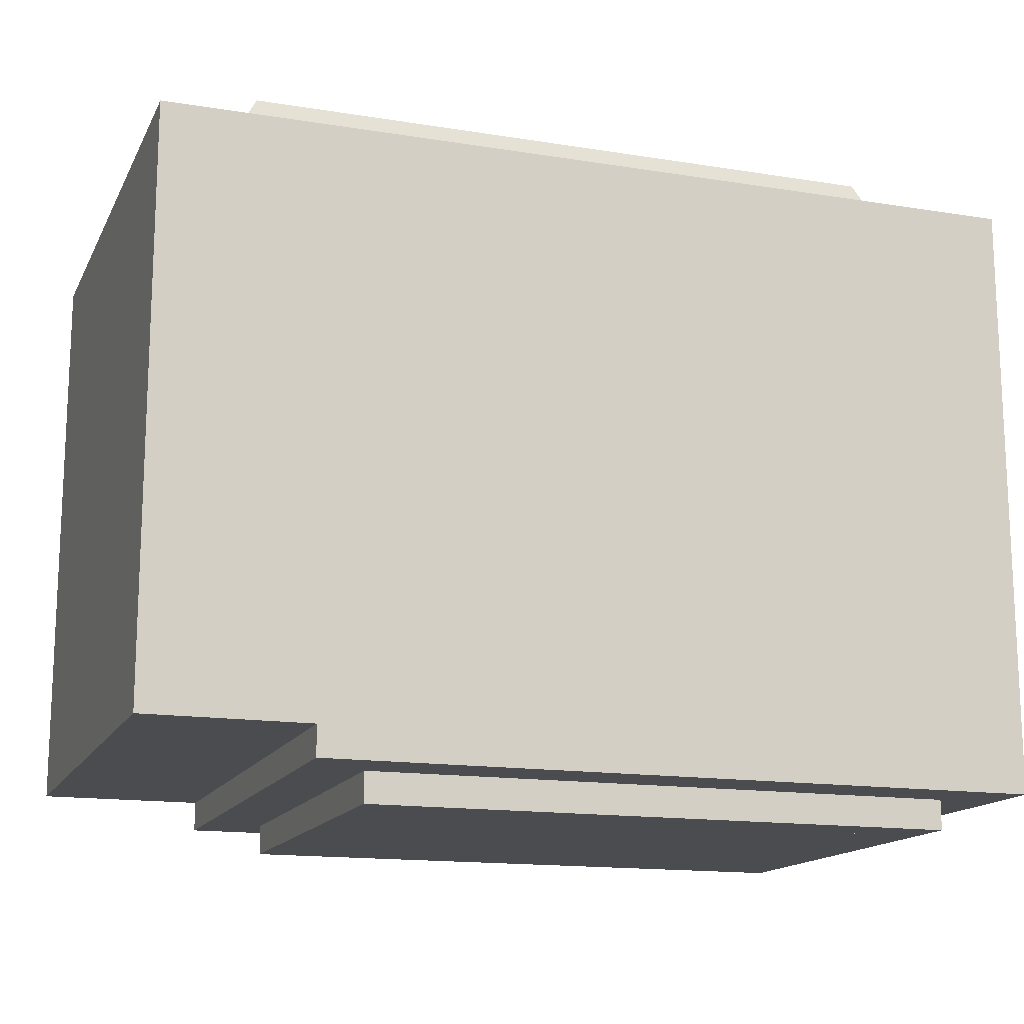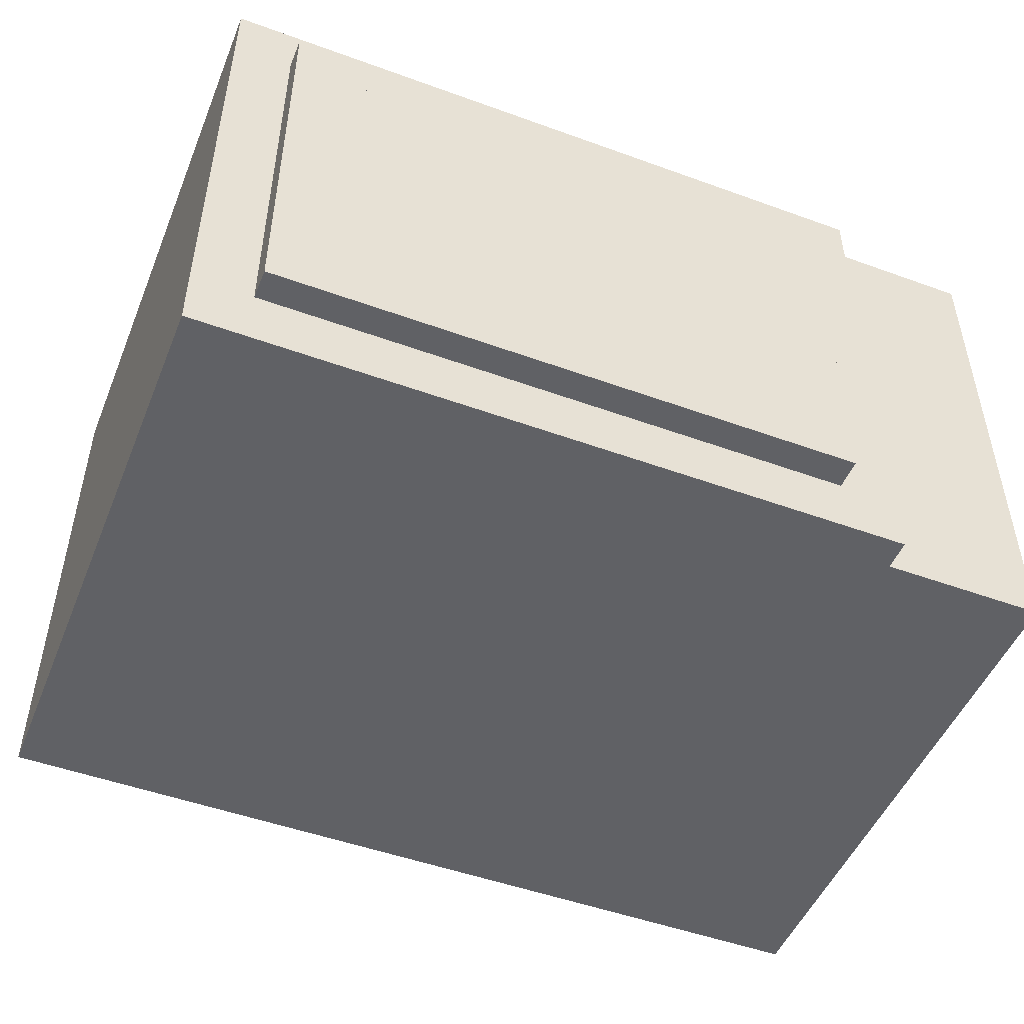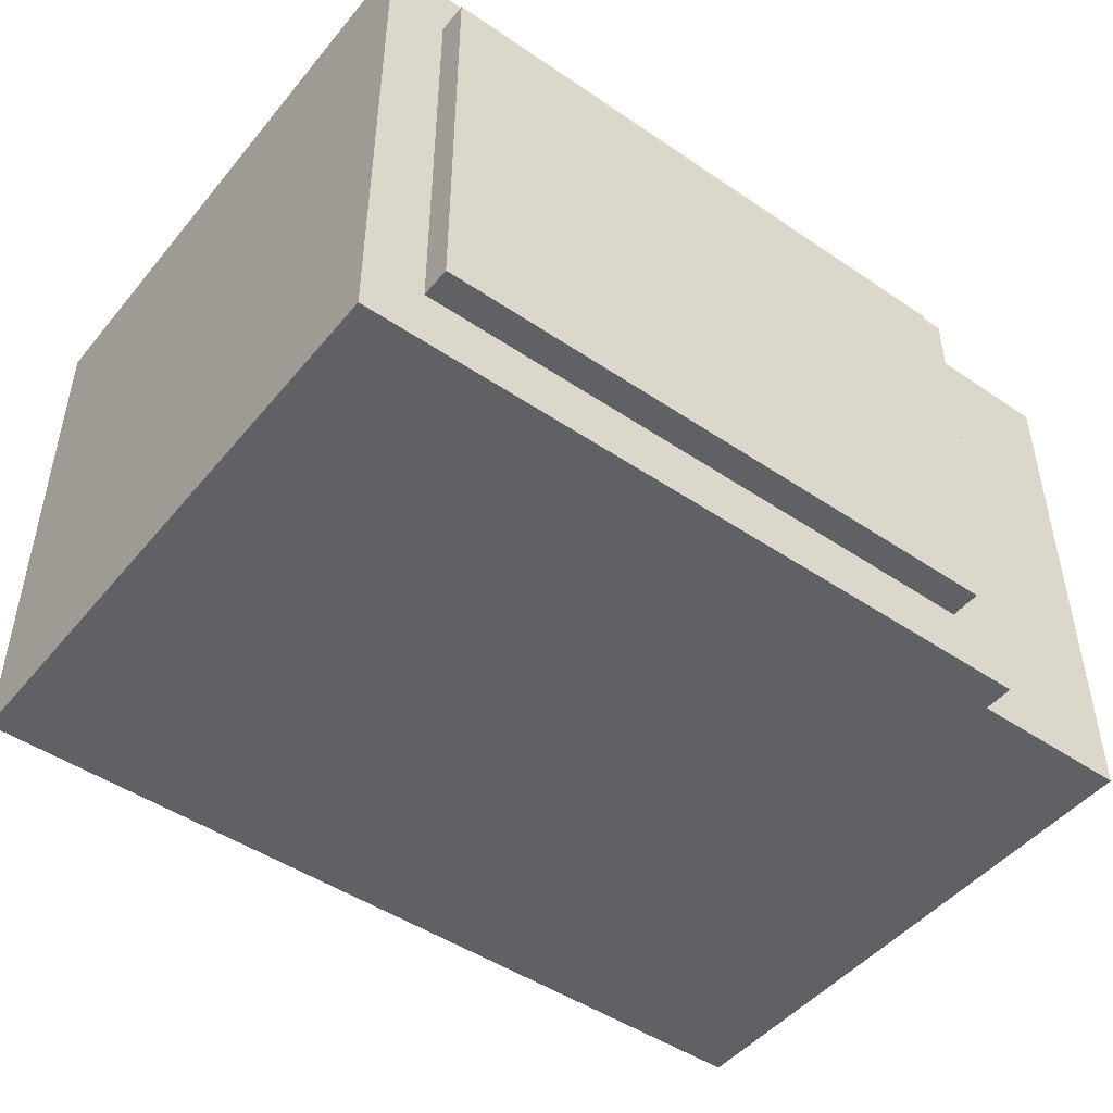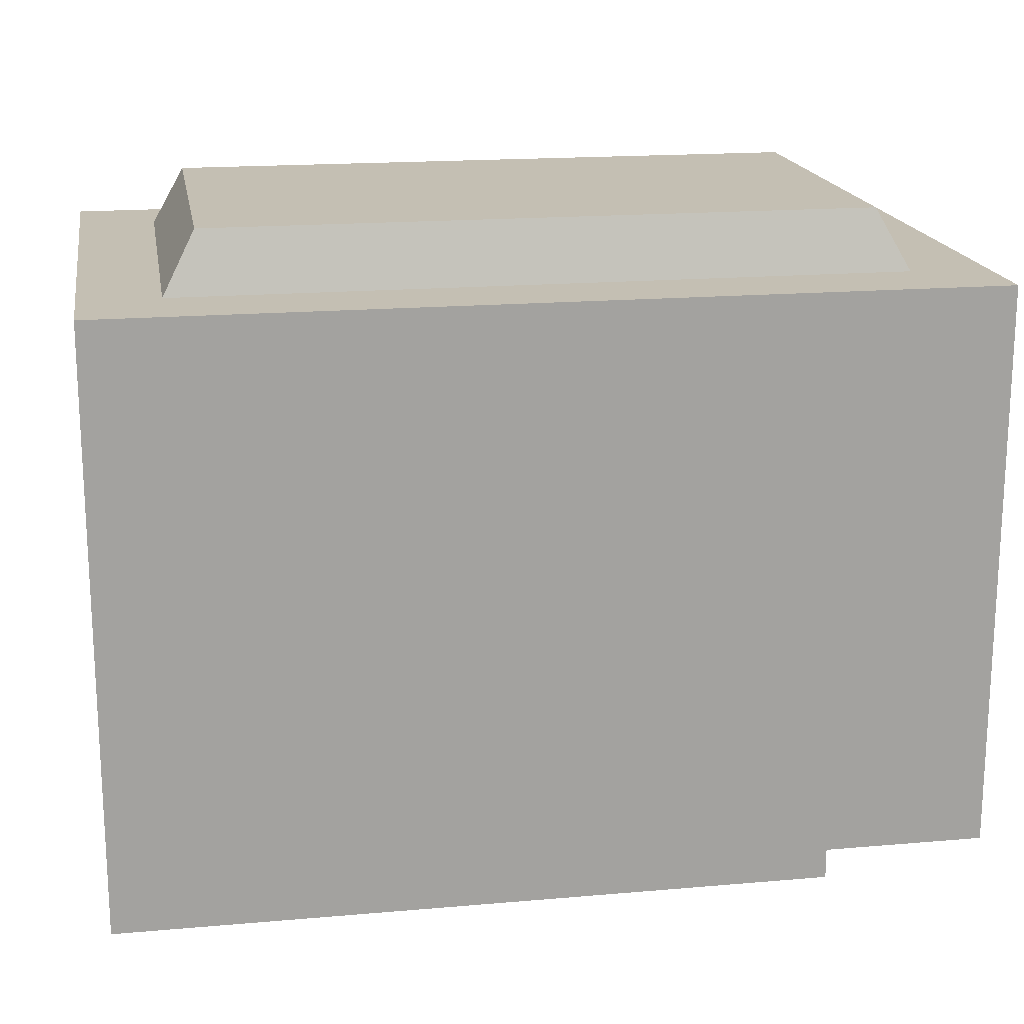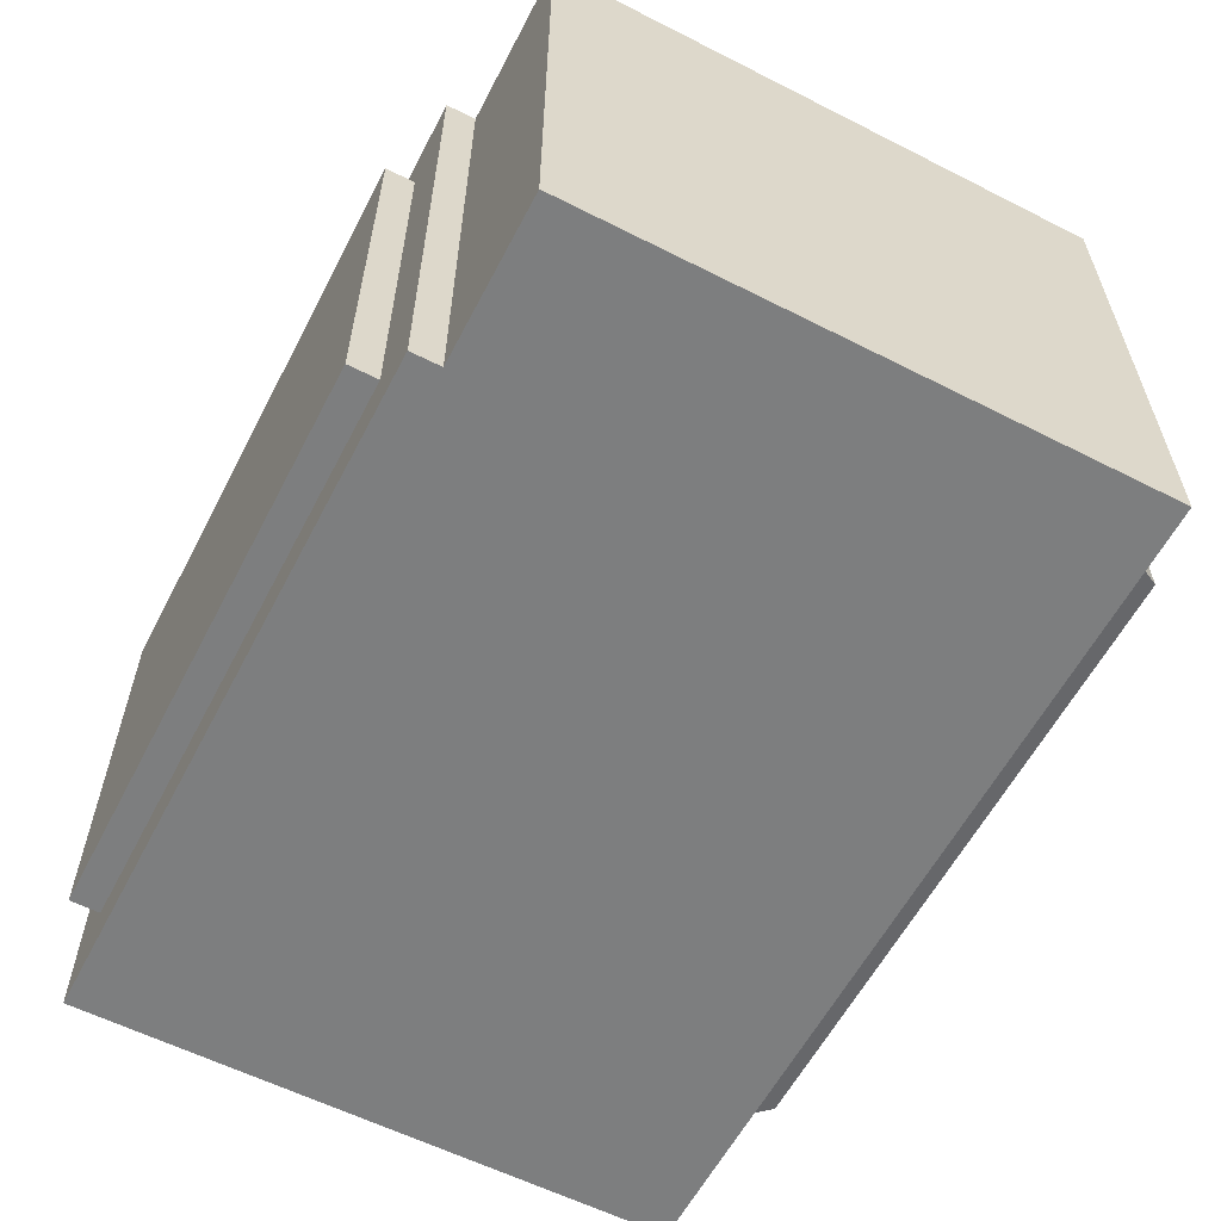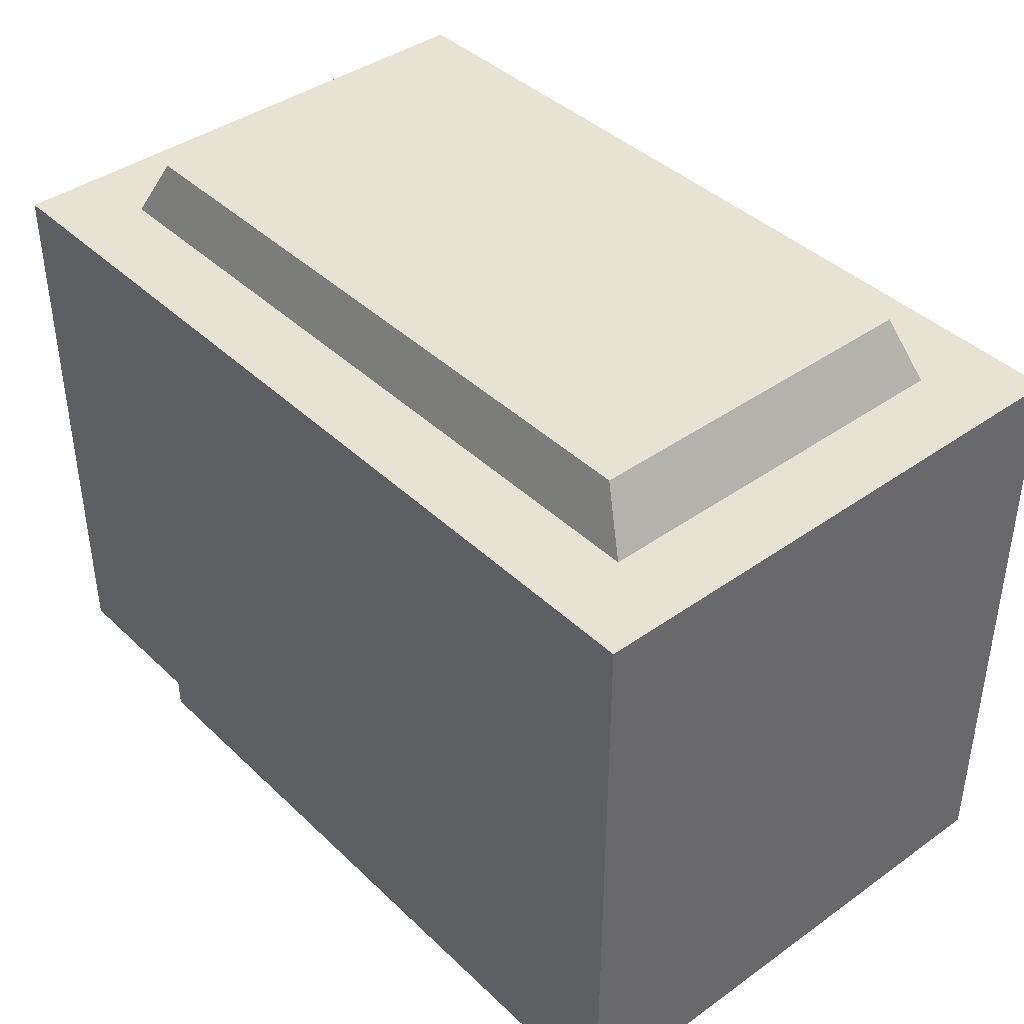
<metadata>
{"format":"obj","ext":"obj","renderer":"f3d","projection":"perspective","resolution":1024,"background":"white","views":[{"elev":-15.1,"azim":-19.0,"up":"+Z"},{"elev":-49.5,"azim":158.1,"up":"+Y"},{"elev":-47.6,"azim":142.6,"up":"+Y"},{"elev":17.8,"azim":170.3,"up":"+Z"},{"elev":-59.3,"azim":-117.5,"up":"+Y"},{"elev":40.8,"azim":49.0,"up":"+Z"}]}
</metadata>
<code>
g kitchenMicrowave
v -2.163 1.6 0
v -2.163 0.1997 0
v -2.163 1.6 1.6
v -2.163 0.1997 1.6
v -0.1997 1.6 1.6
v -0.1997 1.6 0
v -0.1997 0.1997 1.6
v -0.6616 0.1997 0.5
v -0.1997 0.1997 0
v -0.7569 0.1997 0.3757
v -0.8812 0.1997 0.2804
v -1.026 0.1997 0.2204
v -0.6016 0.1997 0.6447
v -0.5812 0.1997 0.8
v -1.181 0.1997 0.2
v -1.336 0.1997 0.2204
v -1.481 0.1997 0.2804
v -1.605 0.1997 0.3757
v -1.701 0.1997 0.5
v -1.761 0.1997 0.6447
v -1.781 0.1997 0.8
v -0.6016 0.1997 0.9553
v -1.761 0.1997 0.9553
v -1.701 0.1997 1.1
v -1.605 0.1997 1.224
v -1.481 0.1997 1.32
v -1.336 0.1997 1.38
v -1.181 0.1997 1.4
v -1.026 0.1997 1.38
v -0.8812 0.1997 1.32
v -0.7569 0.1997 1.224
v -0.6616 0.1997 1.1
v -2.9 0 0.1
v -2.362 0 0.1
v -2.9 1.437 0.1
v -2.362 1.437 0.1
v -2.9 0 2
v -0.2609 0.2609 2
v 0 0 2
v 0 1.8 2
v -0.2609 1.539 2
v -2.639 1.539 2
v -2.639 0.2609 2
v -2.9 1.8 2
v -0.3679 1.482 2.2
v -0.3679 0.3184 2.2
v -2.532 0.3184 2.2
v -2.532 1.482 2.2
v -2.362 0 0
v -2.362 1.8 0
v -2.362 1.8 0.1
v 0 0 0
v 0 1.8 0
v -2.9 1.8 0.1
f 2 1 3
f 3 4 2
f 6 5 3
f 3 1 6
f 7 4 3
f 3 5 7
f 8 7 9
f 9 10 8
f 9 11 10
f 9 12 11
f 9 2 12
f 8 13 7
f 13 14 7
f 2 15 12
f 2 16 15
f 2 17 16
f 2 18 17
f 2 19 18
f 2 20 19
f 2 21 20
f 7 14 22
f 21 2 4
f 23 21 4
f 24 23 4
f 25 24 4
f 26 25 4
f 27 26 4
f 28 27 4
f 29 28 4
f 29 4 7
f 7 30 29
f 7 31 30
f 7 32 31
f 7 22 32
f 34 33 35
f 35 36 34
f 6 9 7
f 7 5 6
f 38 37 39
f 39 40 38
f 40 41 38
f 40 42 41
f 37 38 43
f 43 44 37
f 43 42 44
f 42 40 44
f 38 41 45
f 45 46 38
f 43 38 46
f 46 47 43
f 42 43 47
f 47 48 42
f 45 41 42
f 42 48 45
f 47 46 45
f 45 48 47
f 50 49 34
f 34 51 50
f 34 36 51
f 52 39 37
f 37 34 52
f 37 33 34
f 52 34 49
f 40 53 50
f 50 51 40
f 51 44 40
f 51 54 44
f 52 53 40
f 40 39 52
f 35 33 37
f 37 54 35
f 37 44 54
f 2 52 49
f 49 50 2
f 50 1 2
f 50 6 1
f 52 2 9
f 9 53 52
f 9 6 53
f 6 50 53
f 36 35 54
f 54 51 36
f 22 14 13
f 13 8 22
f 8 32 22
f 8 31 32
f 8 10 31
f 10 11 31
f 11 30 31
f 11 12 30
f 12 29 30
f 12 15 29
f 15 28 29
f 15 16 28
f 16 27 28
f 16 17 27
f 17 26 27
f 17 18 26
f 18 25 26
f 18 19 25
f 19 24 25
f 19 23 24
f 19 20 23
f 20 21 23
g Group 333
v -0.1997 1.6 -0.1
v -0.1997 0.1997 -0.1
v -0.1997 1.6 0.1
v -0.1997 0.1997 0.1
v -2.163 1.6 -0.1
v -2.163 1.6 0.1
v -2.163 0.1997 0.1
v -2.163 0.1997 -0.1
v -2.163 0.5415 -0.1
v -2.163 0.5415 0
v -2.163 1.259 0
v -2.163 1.259 -0.1
v -0.3706 0.3706 0.1
v -0.3706 1.429 0.1
v -1.992 1.429 0.1
v -1.992 0.3706 0.1
v -0.3706 1.429 -0.1
v -1.992 1.429 -0.1
v -0.3706 0.3706 -0.1
v -1.992 0.3706 -0.1
v -1.992 1.259 -0.1
v -1.992 0.5415 -0.1
f 56 55 57
f 57 58 56
f 57 55 59
f 59 60 57
f 56 58 61
f 61 62 56
f 63 62 61
f 61 64 63
f 61 65 64
f 65 61 60
f 65 60 59
f 59 66 65
f 67 61 58
f 58 57 67
f 57 68 67
f 57 69 68
f 61 67 70
f 70 60 61
f 70 69 60
f 69 57 60
f 71 68 69
f 69 72 71
f 71 73 67
f 67 68 71
f 67 73 74
f 74 70 67
f 75 72 69
f 69 76 75
f 69 74 76
f 69 70 74
f 74 56 62
f 62 63 74
f 63 76 74
f 56 74 73
f 73 55 56
f 73 71 55
f 71 59 55
f 59 71 72
f 59 72 75
f 75 66 59
f 73 74 76
f 76 71 73
f 76 75 71
f 75 72 71
f 76 63 66
f 66 75 76
f 66 63 64
f 64 65 66

</code>
